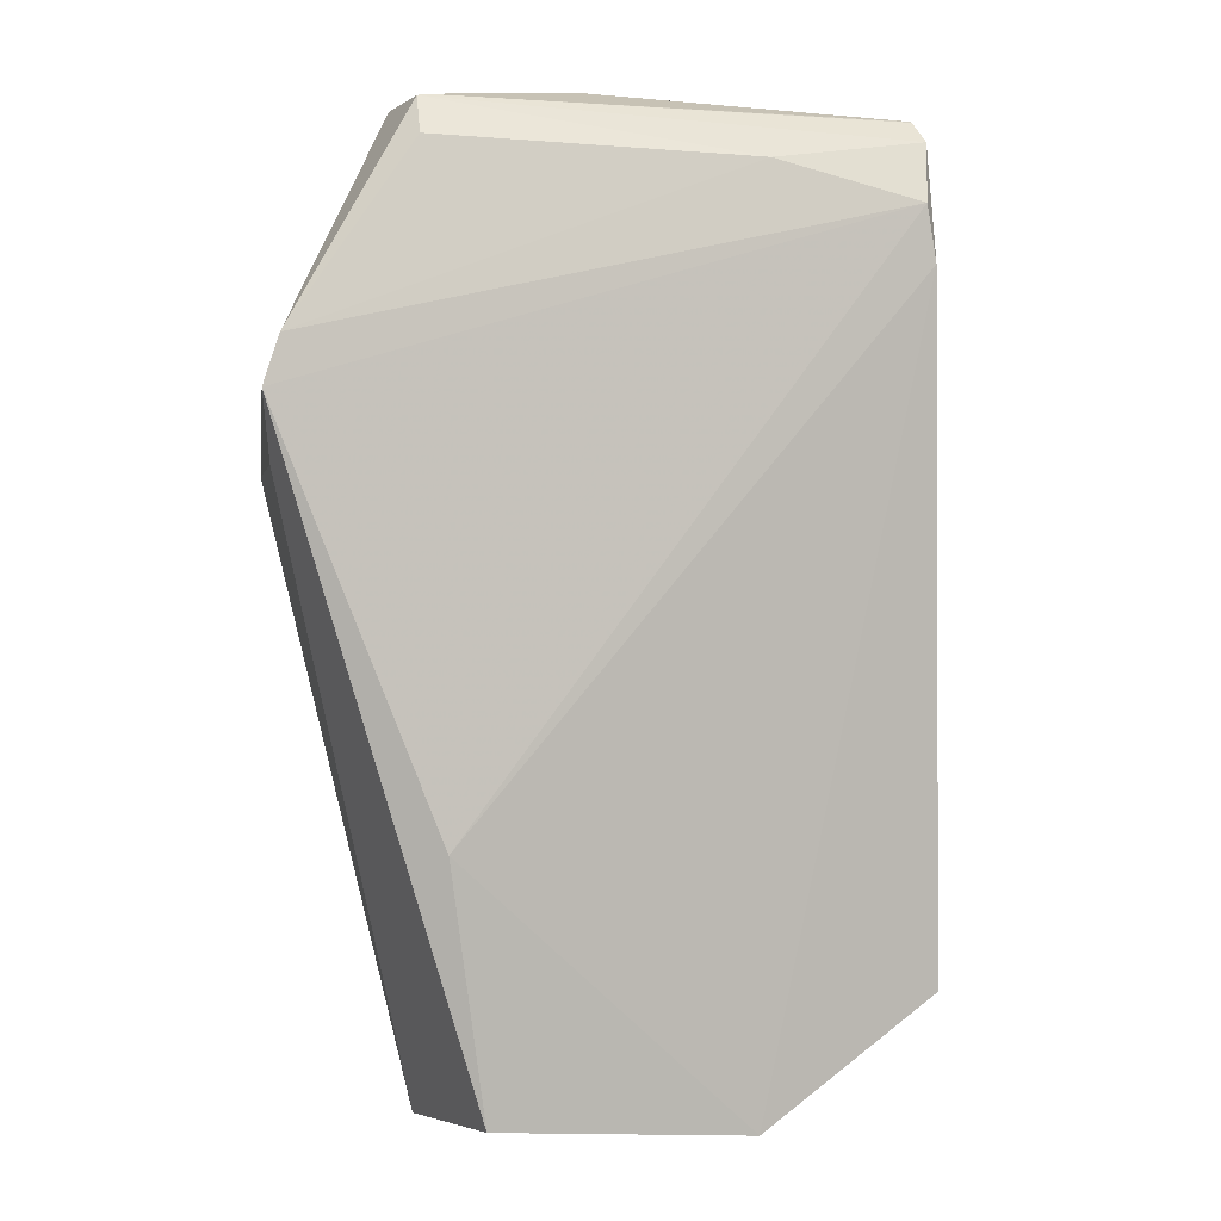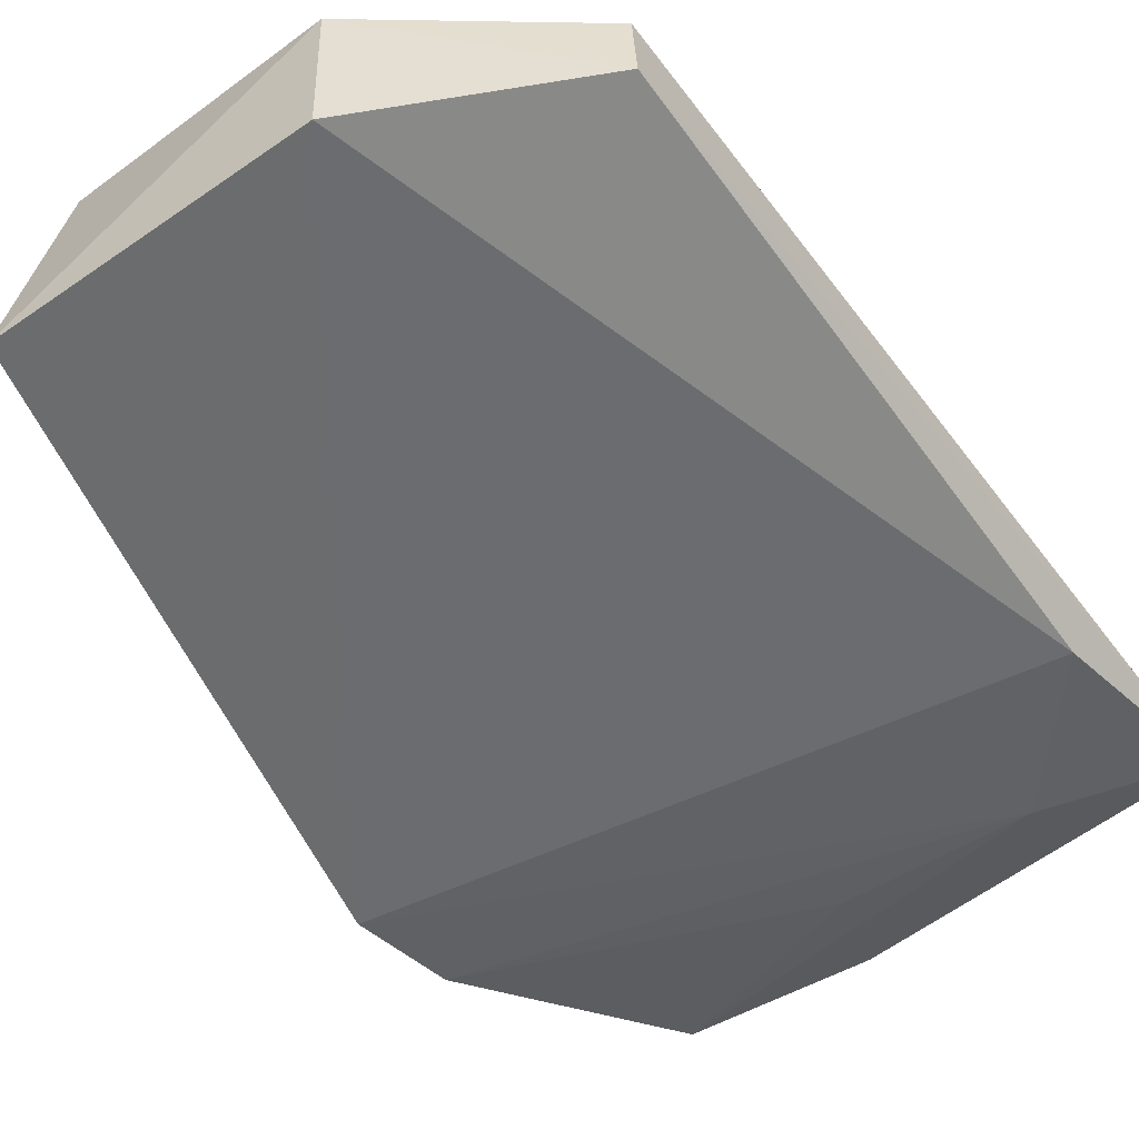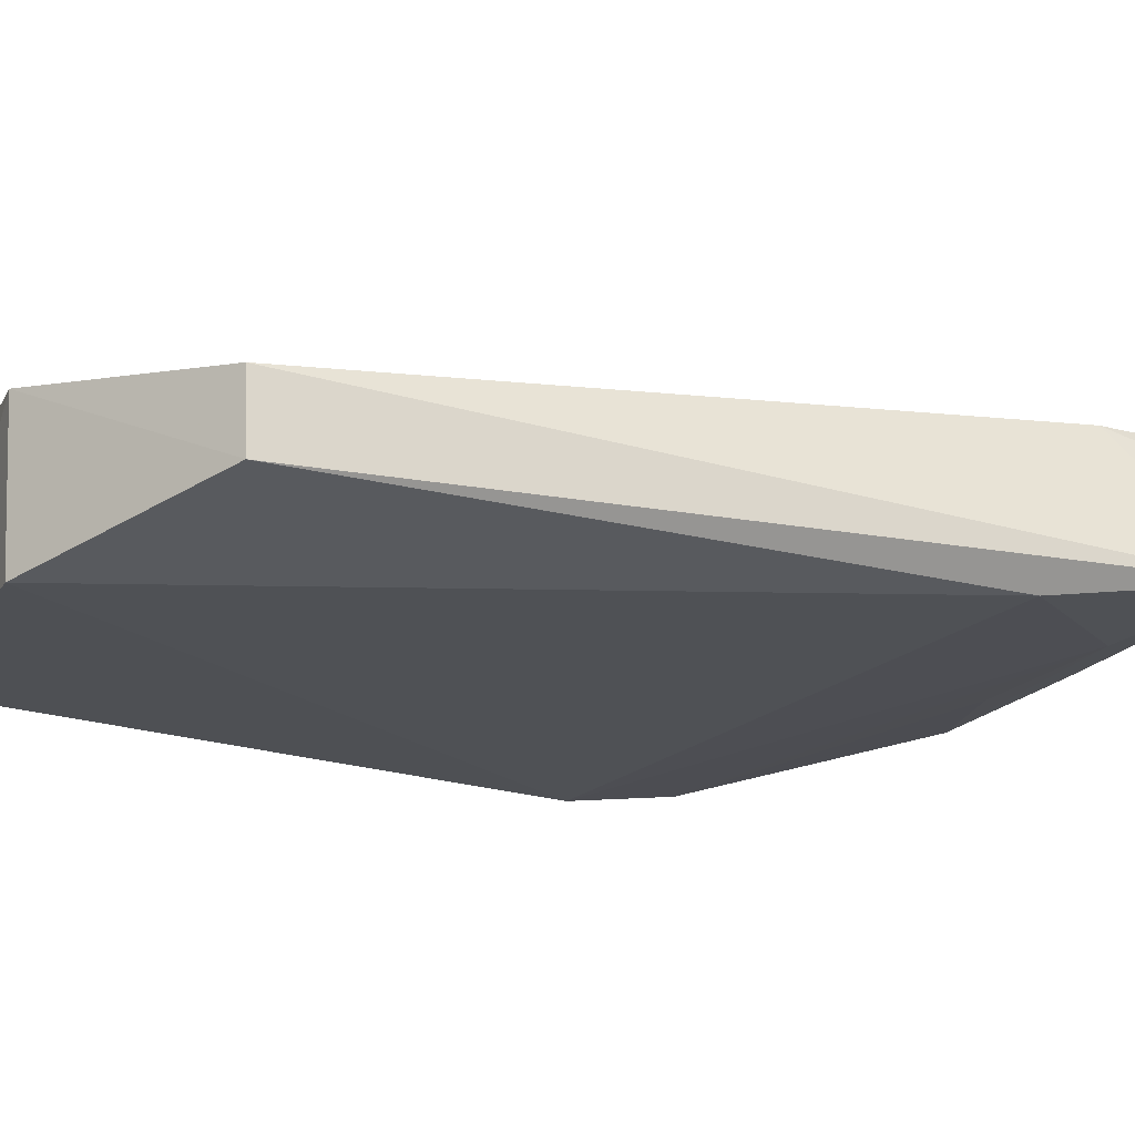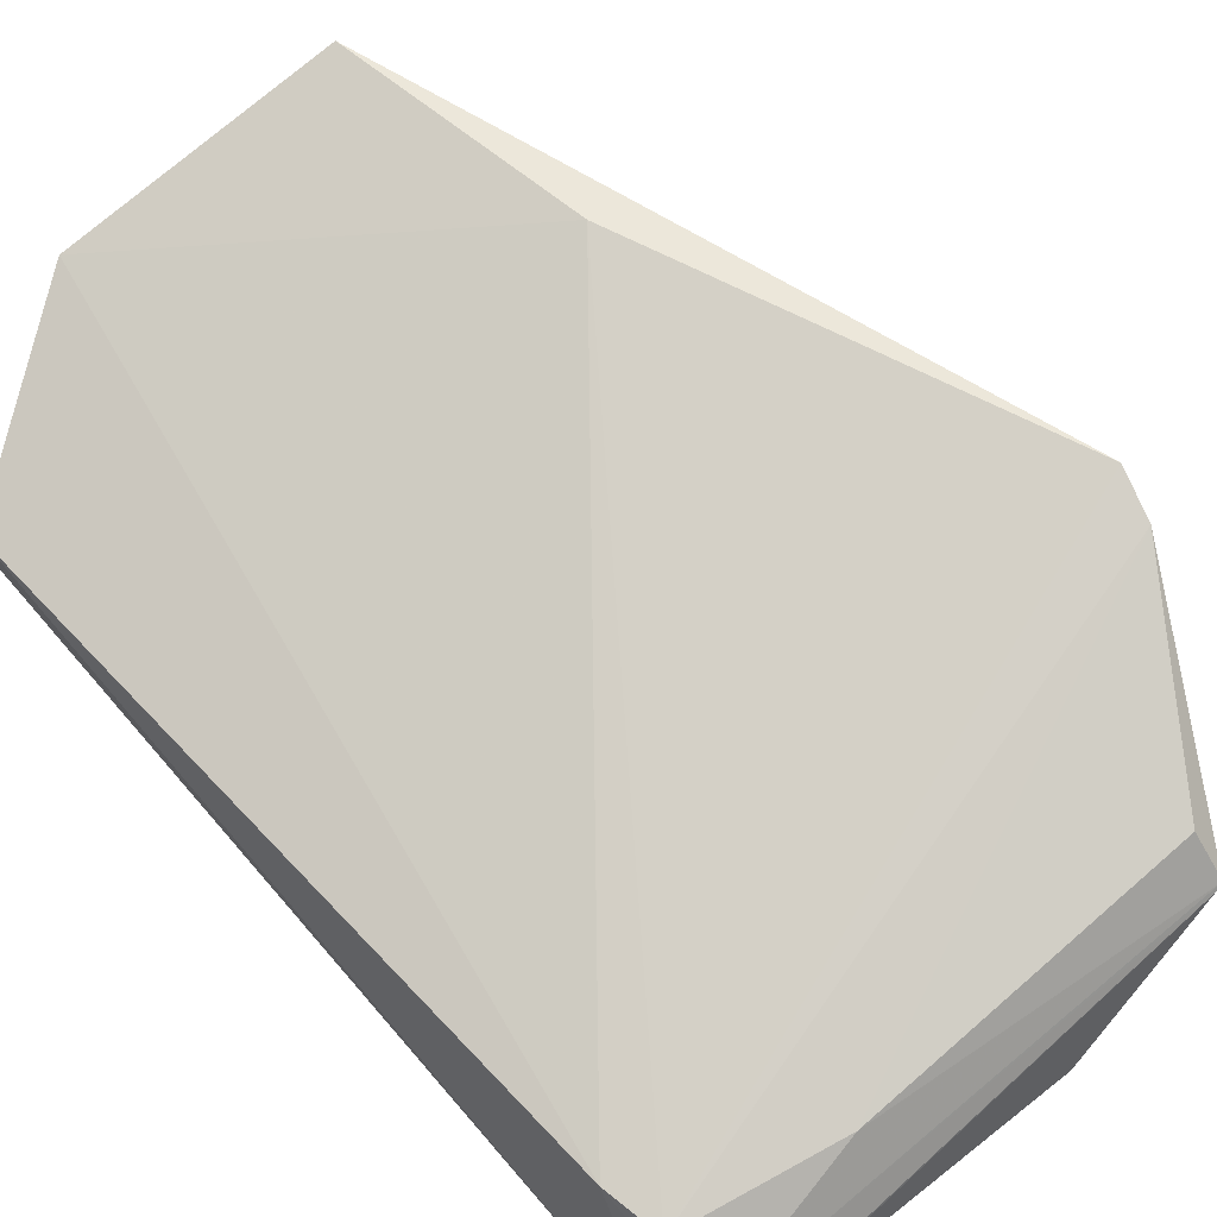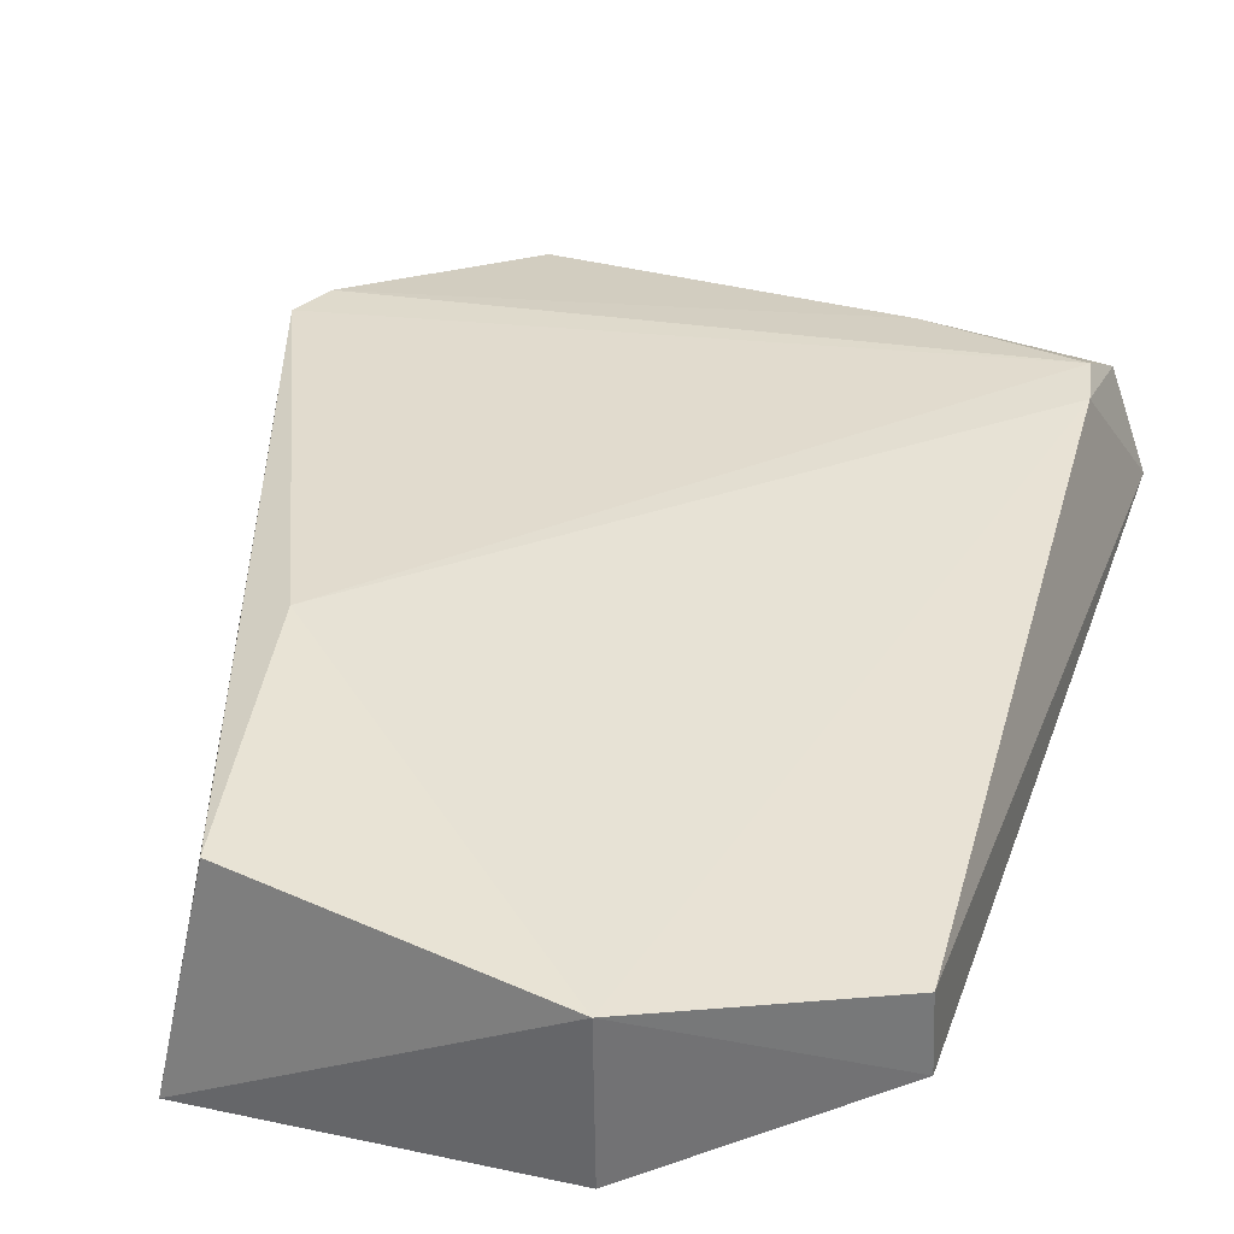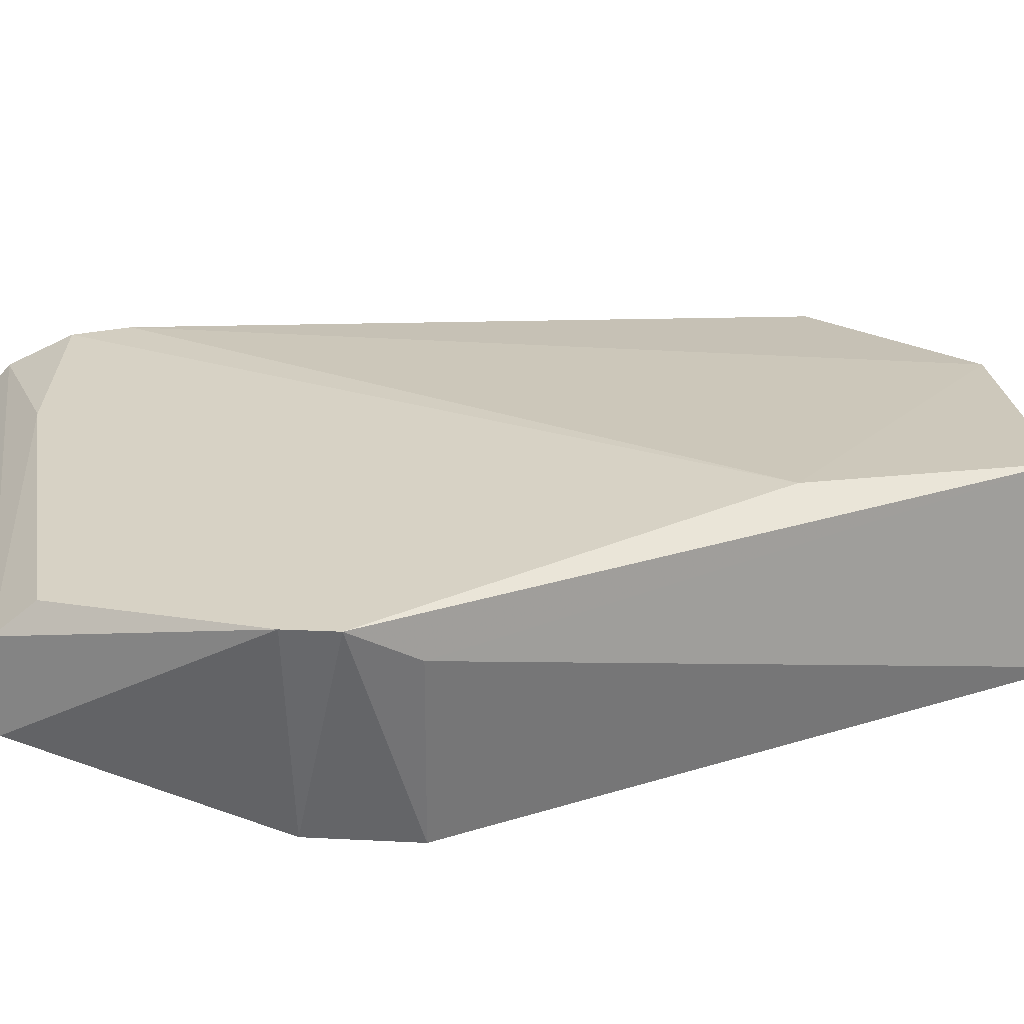
<metadata>
{"format":"obj","ext":"obj","renderer":"f3d","projection":"perspective","resolution":1024,"background":"white","views":[{"elev":-0.2,"azim":166.8,"up":"+Z"},{"elev":-53.2,"azim":-143.8,"up":"+Y"},{"elev":-18.1,"azim":-112.2,"up":"+Y"},{"elev":75.3,"azim":-41.8,"up":"+Y"},{"elev":32.6,"azim":-162.9,"up":"+Y"},{"elev":31.6,"azim":79.9,"up":"+Y"}]}
</metadata>
<code>
v 0.1424 -0.02834 0.1606
v 0.1586 -0.05008 0.1272
v 0.1633 -0.01834 0.1215
v 0.09566 -0.03007 0.02335
v 0.06688 -0.04356 0.1572
v 0.1394 -0.05158 0.0243
v 0.1442 -0.04139 0.1609
v 0.07357 -0.02521 0.1488
v 0.1604 -0.05167 0.1122
v 0.1341 -0.02352 0.02686
v 0.06817 -0.04474 0.0414
v 0.161 -0.01872 0.1284
v 0.08673 -0.04622 0.1497
v 0.1188 -0.03991 0.1645
v 0.1617 -0.02451 0.1122
v 0.1397 -0.01929 0.06291
v 0.09566 -0.05111 0.02421
v 0.06853 -0.03462 0.04113
v 0.1427 -0.0237 0.1549
v 0.1132 -0.04601 0.1489
v 0.1412 -0.02873 0.1609
v 0.07286 -0.03351 0.1613
v 0.07216 -0.02551 0.1406
v 0.06995 -0.04738 0.1303
v 0.09554 -0.02516 0.154
v 0.07196 -0.02995 0.1579
v 0.07567 -0.03891 0.1605
v 0.07289 -0.03315 0.1611
f 9 3 2
f 10 6 4
f 12 7 2
f 12 2 3
f 12 1 7
f 12 3 8
f 13 7 5
f 13 9 2
f 14 5 7
f 15 9 6
f 15 3 9
f 15 10 3
f 15 6 10
f 16 8 3
f 16 3 10
f 16 10 4
f 17 11 4
f 17 4 6
f 17 6 9
f 18 4 11
f 18 11 5
f 19 1 12
f 20 13 2
f 20 2 7
f 20 7 13
f 21 14 7
f 21 7 1
f 22 14 21
f 23 16 4
f 23 8 16
f 23 4 18
f 23 18 5
f 24 17 9
f 24 9 13
f 24 13 5
f 24 5 11
f 24 11 17
f 25 19 12
f 25 12 8
f 25 1 19
f 26 5 22
f 26 23 5
f 26 8 23
f 26 25 8
f 26 1 25
f 26 21 1
f 27 22 5
f 27 5 14
f 27 14 22
f 28 26 22
f 28 22 21
f 28 21 26

</code>
